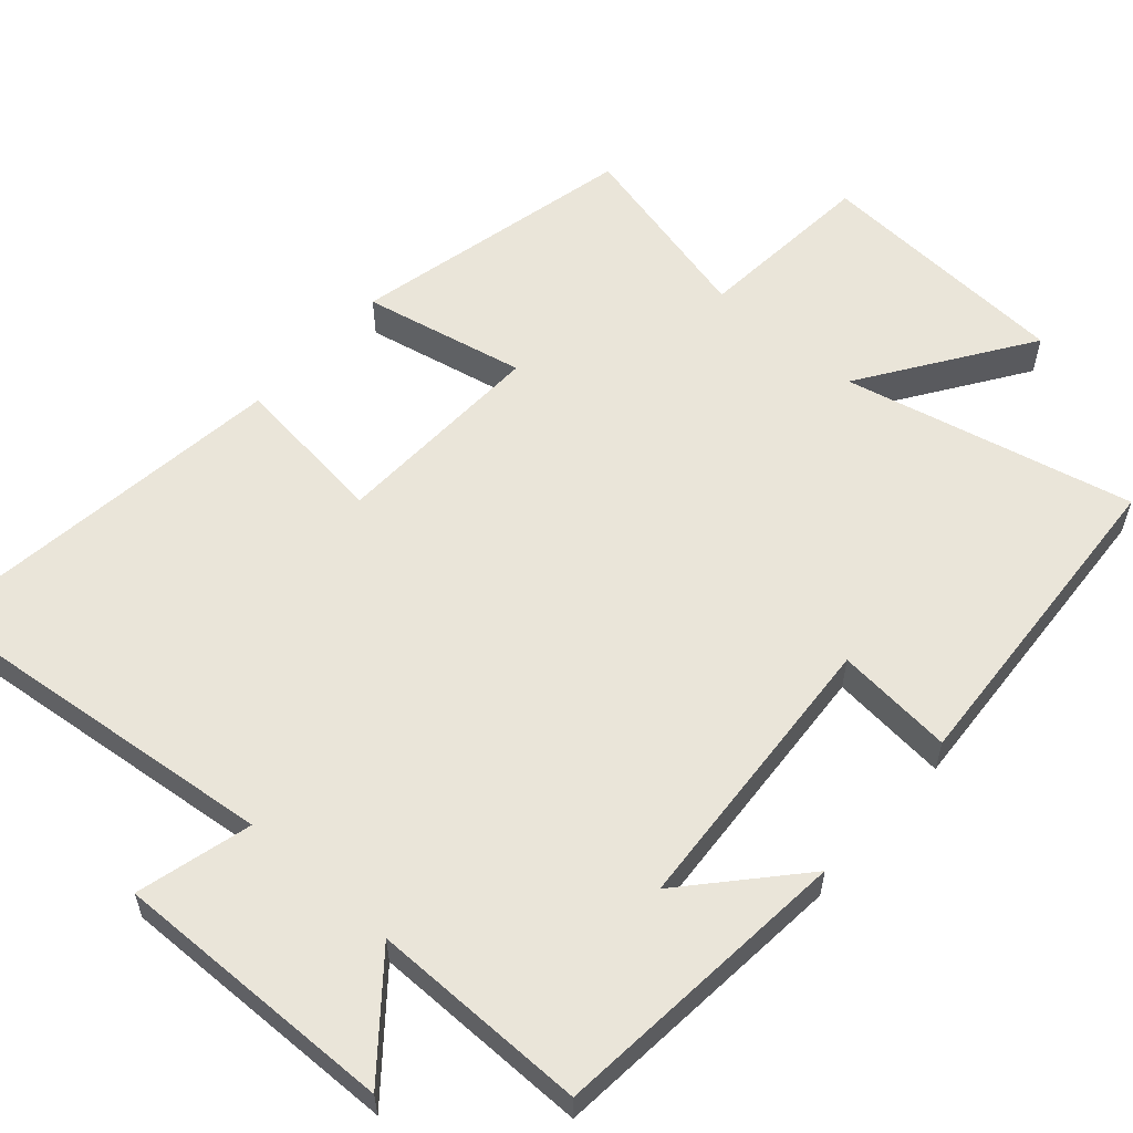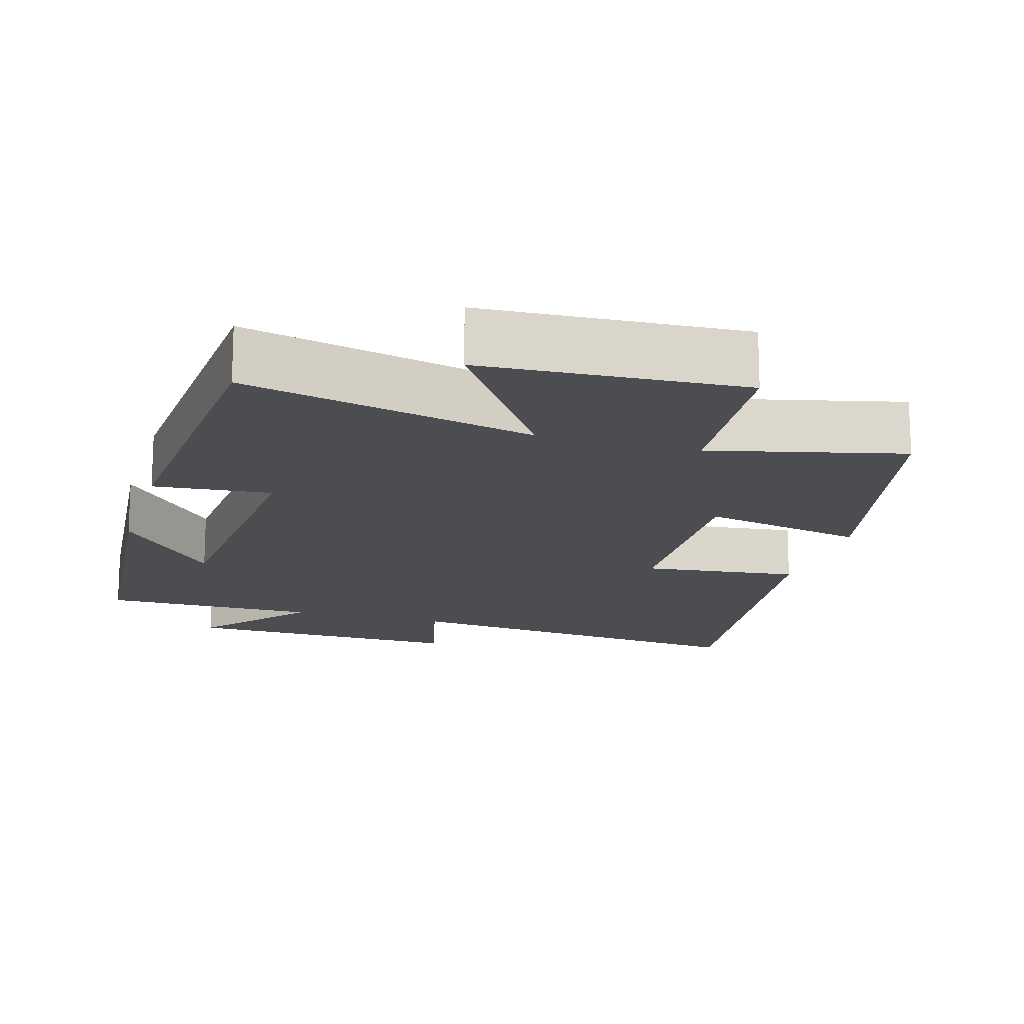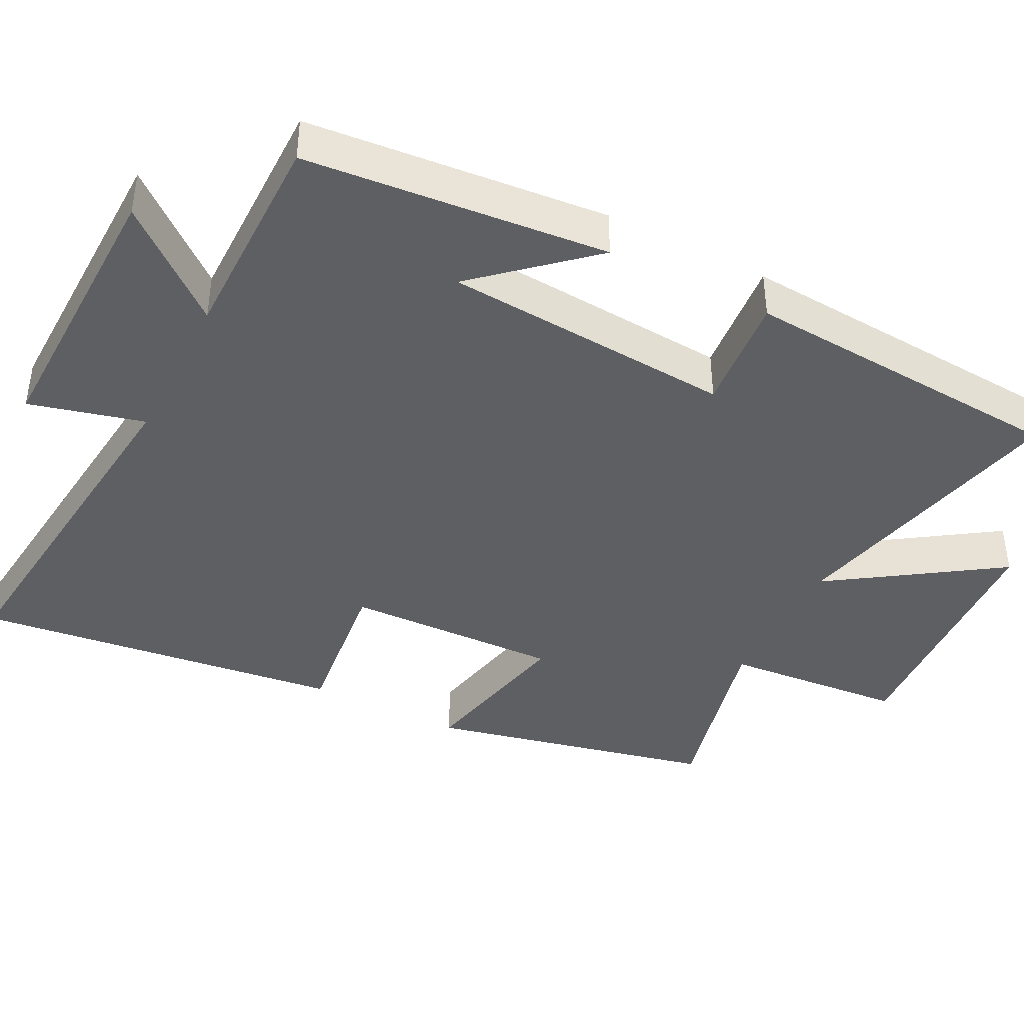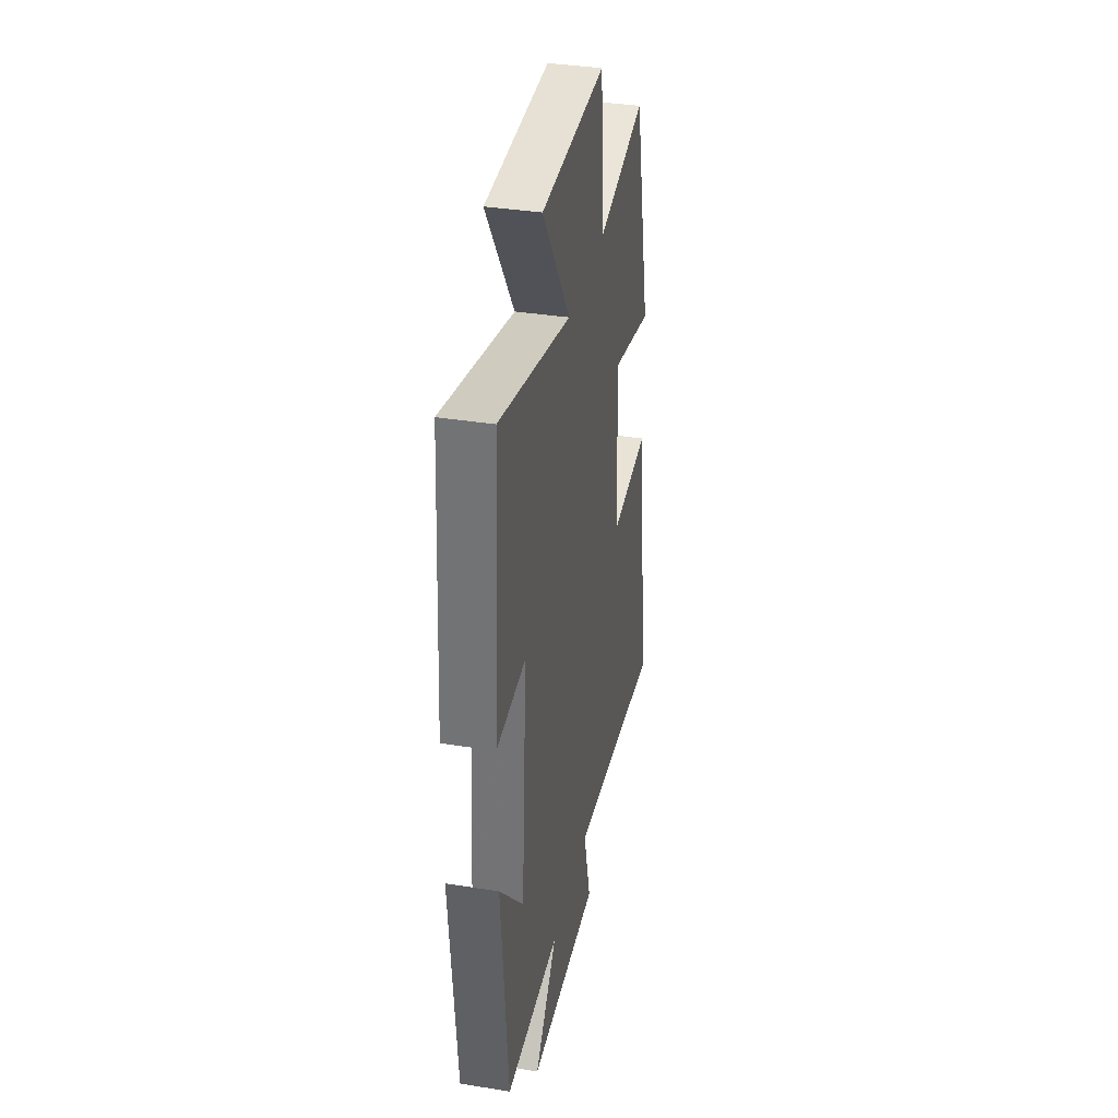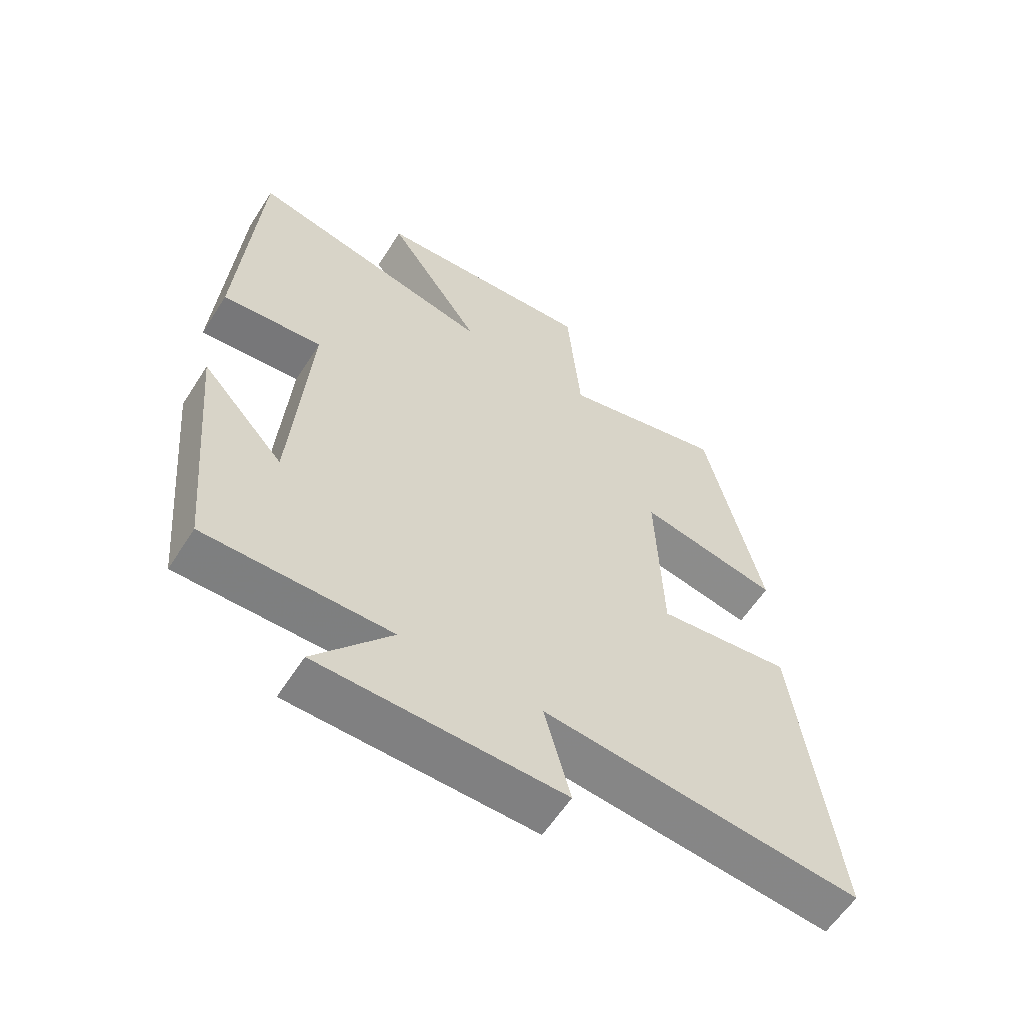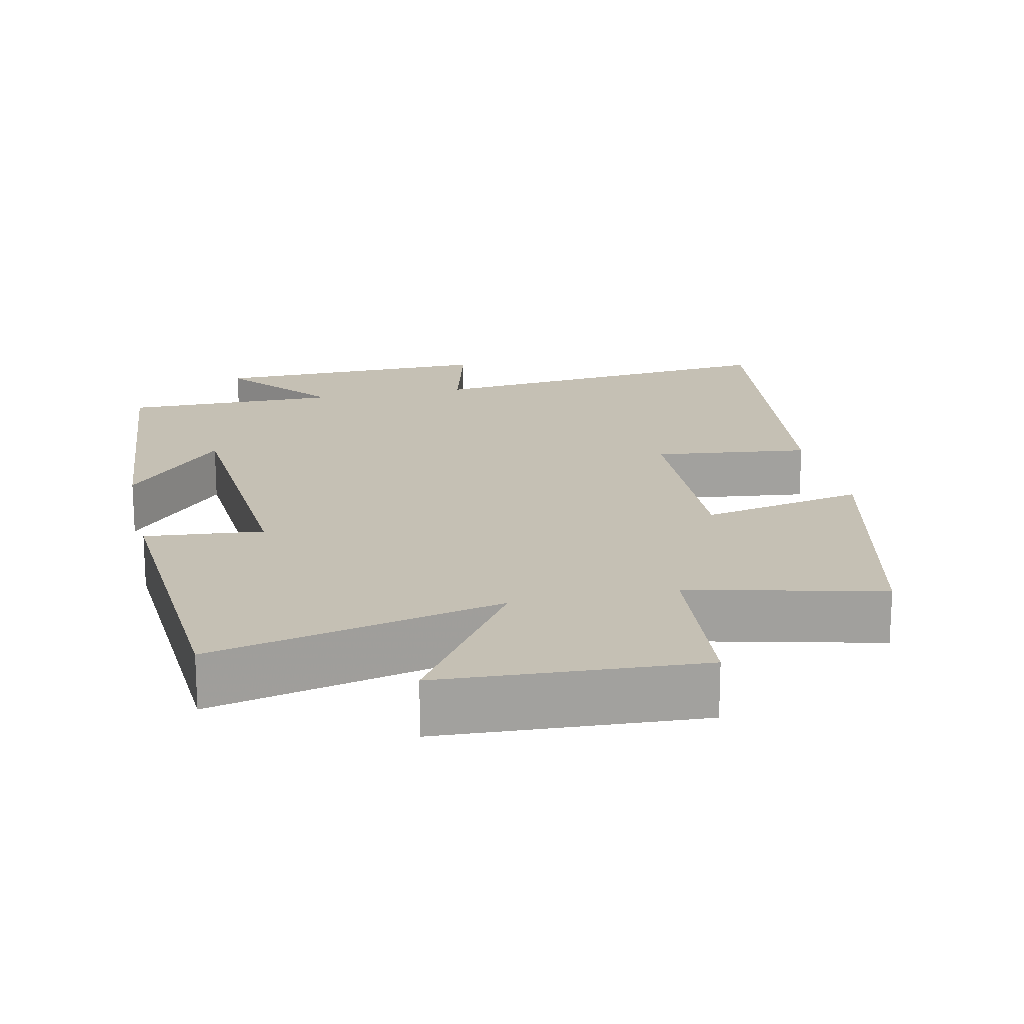
<metadata>
{"format":"obj","ext":"obj","renderer":"f3d","projection":"perspective","resolution":1024,"background":"white","views":[{"elev":58.1,"azim":-138.5,"up":"+Y"},{"elev":-16.1,"azim":-16.4,"up":"+Y"},{"elev":-41.5,"azim":-117.1,"up":"+Y"},{"elev":36.1,"azim":-78.1,"up":"+Z"},{"elev":-59.7,"azim":-32.5,"up":"+Z"},{"elev":18.3,"azim":-12.3,"up":"+Y"}]}
</metadata>
<code>
v 0.411 0.07 0.563
v 0.5 0.07 0.173
v 0.277 0.07 0.22
v 0.287 0.07 -0.074
v 0.5 0.07 -0.049
v 0.563 0.07 -0.554
v 0.058 0.07 -0.5
v 0.099 0.07 -0.657
v -0.289 0.07 -0.649
v -0.166 0.07 -0.5
v -0.462 0.07 -0.501
v -0.5 0.07 -0.088
v -0.367 0.07 -0.237
v -0.339 0.07 0.159
v -0.5 0.07 0.144
v -0.47 0.07 0.592
v -0.073 0.07 0.5
v -0.226 0.07 0.727
v 0.128 0.07 0.747
v 0.149 0.07 0.5
v 0.411 0 0.563
v 0.5 0 0.173
v 0.277 0 0.22
v 0.287 0 -0.074
v 0.5 0 -0.049
v 0.563 0 -0.554
v 0.058 0 -0.5
v 0.099 0 -0.657
v -0.289 0 -0.649
v -0.166 0 -0.5
v -0.462 0 -0.501
v -0.5 0 -0.088
v -0.367 0 -0.237
v -0.339 0 0.159
v -0.5 0 0.144
v -0.47 0 0.592
v -0.073 0 0.5
v -0.226 0 0.727
v 0.128 0 0.747
v 0.149 0 0.5
f 17 18 19 20
f 14 15 16 17
f 13 14 17 20
f 10 11 12 13
f 10 13 20 1
f 7 8 9 10
f 4 5 6 7
f 3 4 7 10
f 1 2 3
f 1 3 10
f 40 39 38 37
f 37 36 35 34
f 40 37 34 33
f 33 32 31 30
f 21 40 33 30
f 30 29 28 27
f 27 26 25 24
f 30 27 24 23
f 23 22 21
f 30 23 21
f 1 21 22 2
f 2 22 23 3
f 3 23 24 4
f 4 24 25 5
f 5 25 26 6
f 6 26 27 7
f 7 27 28 8
f 8 28 29 9
f 9 29 30 10
f 10 30 31 11
f 11 31 32 12
f 12 32 33 13
f 13 33 34 14
f 14 34 35 15
f 15 35 36 16
f 16 36 37 17
f 17 37 38 18
f 18 38 39 19
f 19 39 40 20
f 20 40 21 1

</code>
